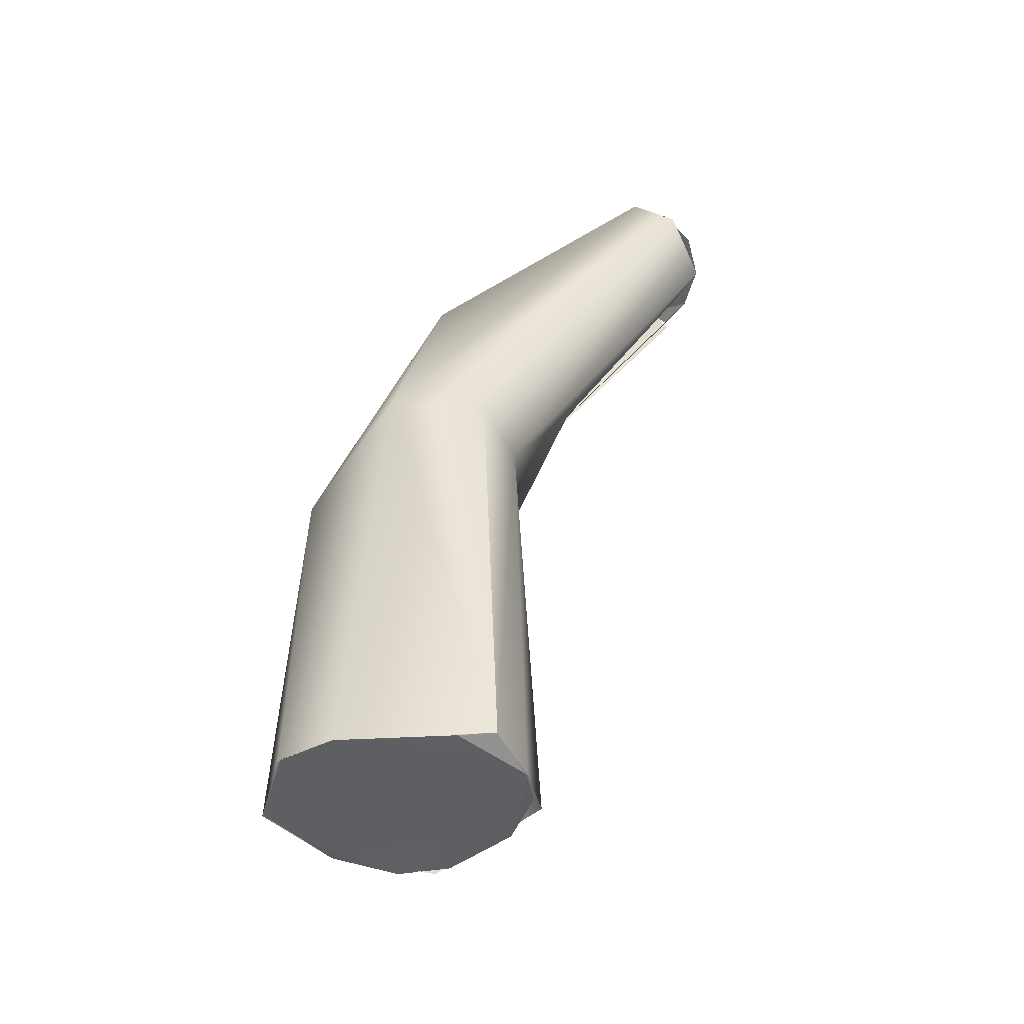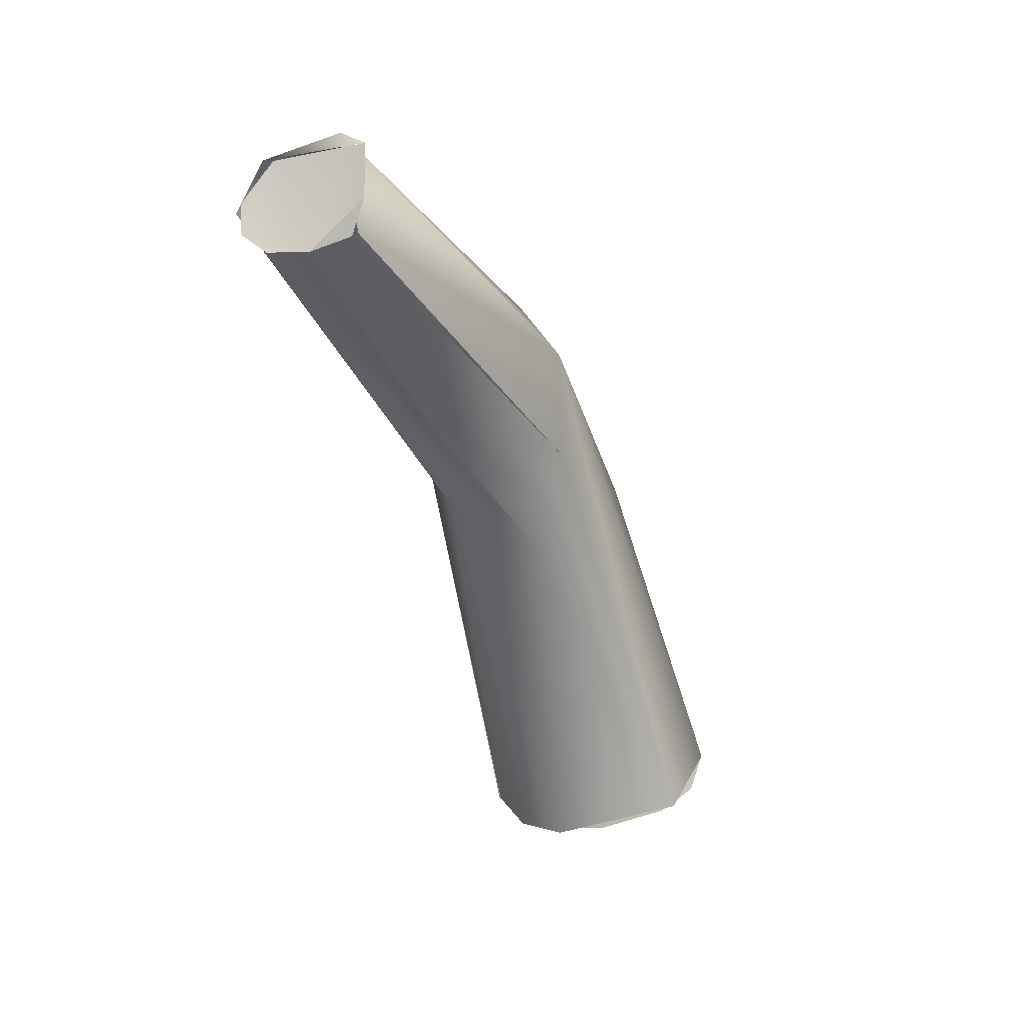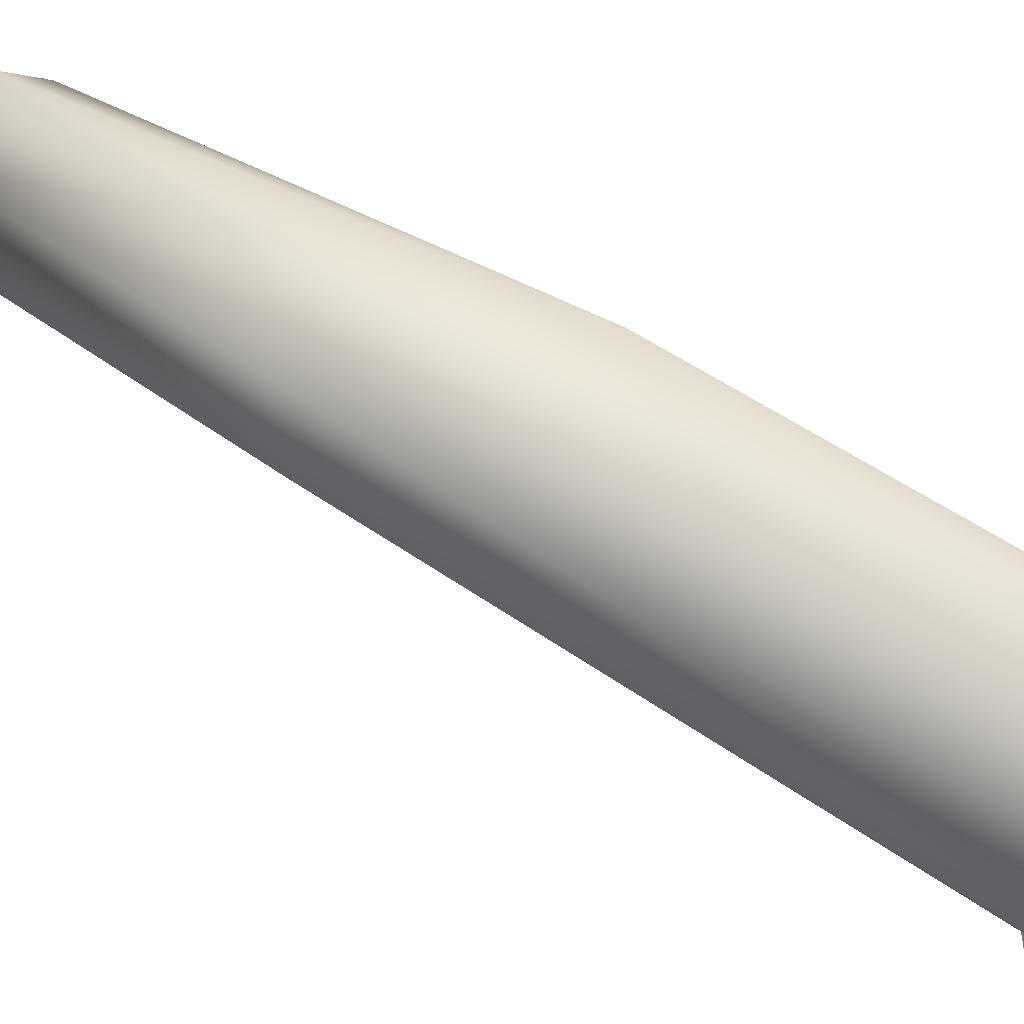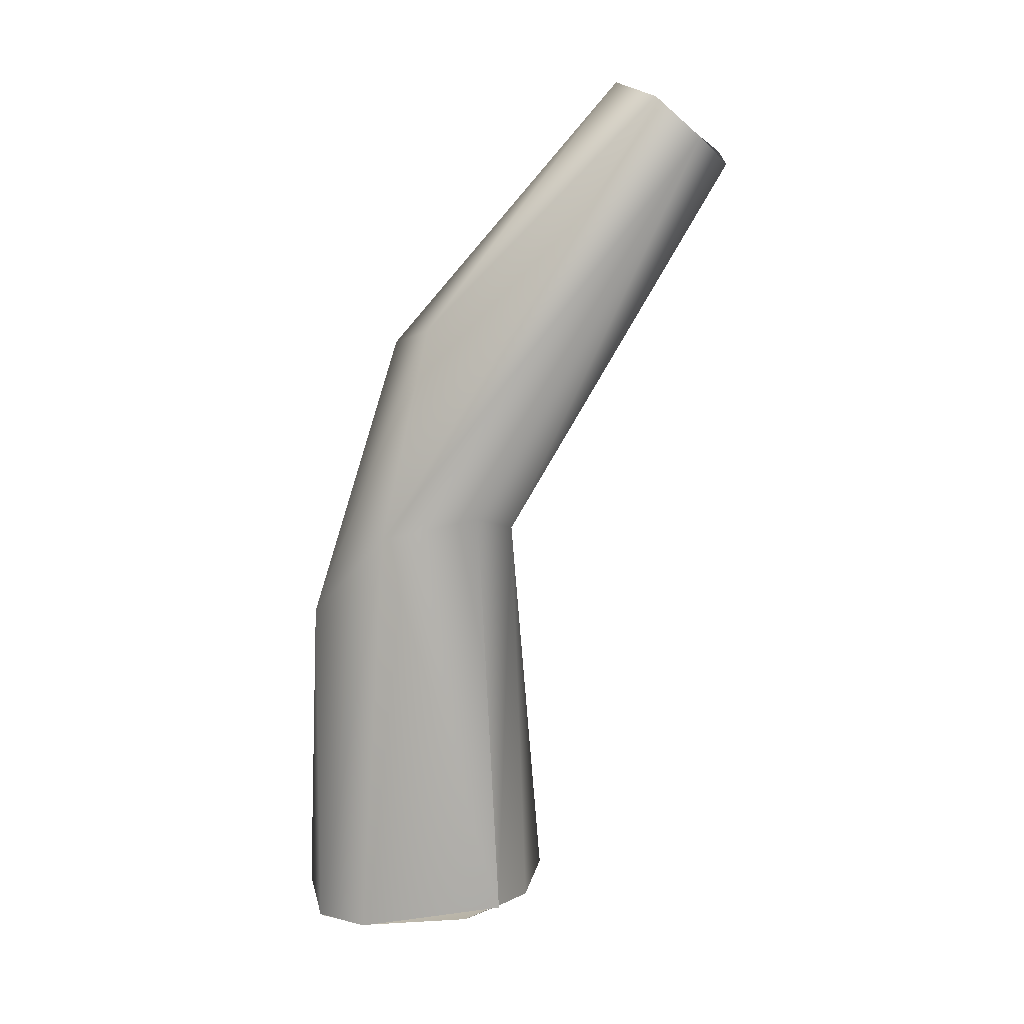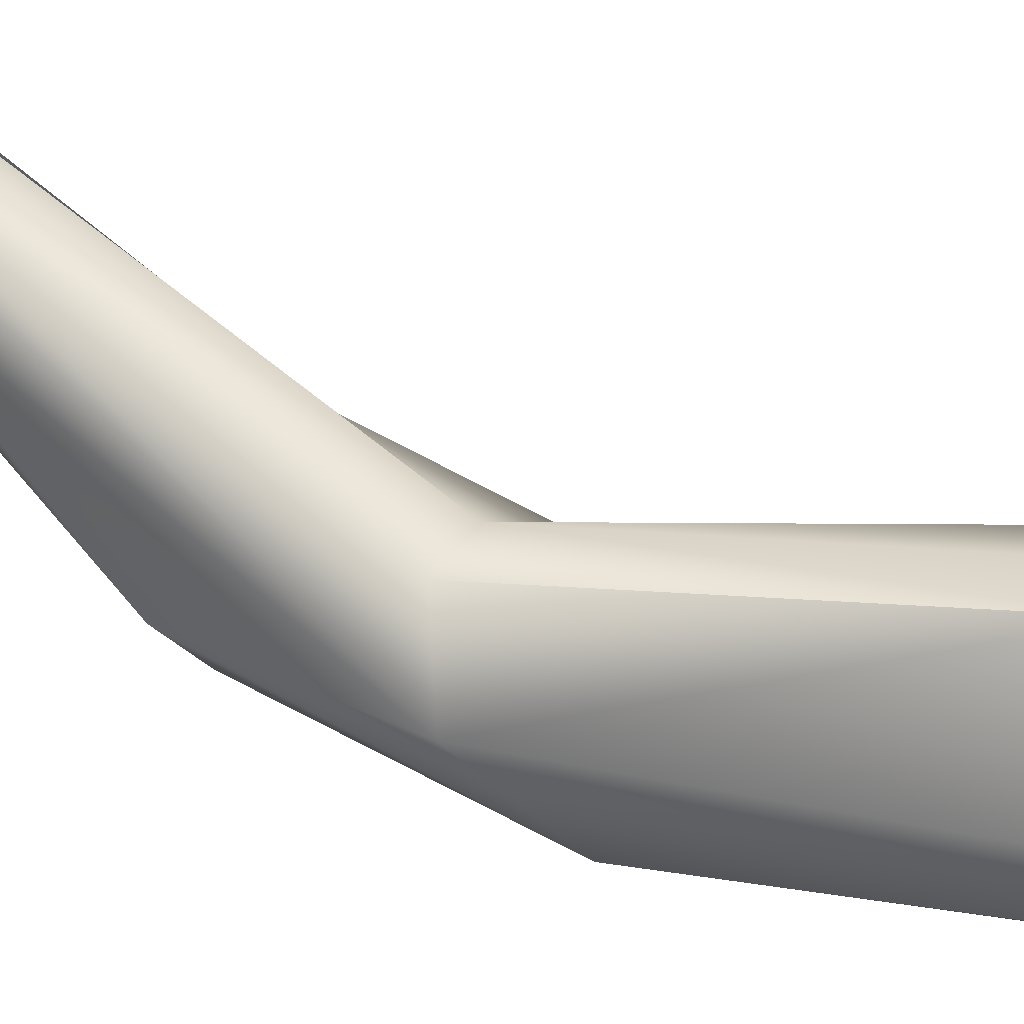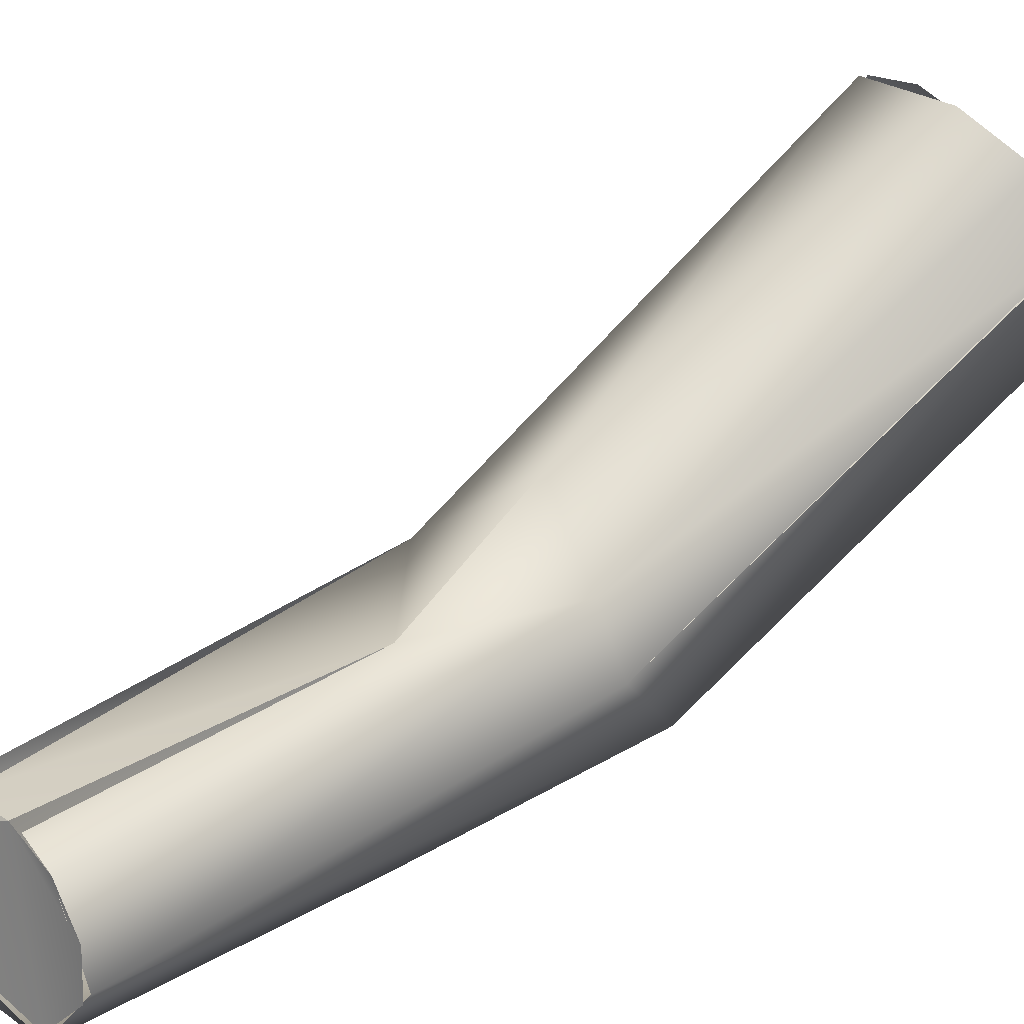
<metadata>
{"format":"obj","ext":"obj","renderer":"f3d","projection":"perspective","resolution":1024,"background":"white","views":[{"elev":-58.9,"azim":97.7,"up":"+Z"},{"elev":31.2,"azim":-137.7,"up":"+Z"},{"elev":-71.7,"azim":76.3,"up":"+Y"},{"elev":-0.9,"azim":100.1,"up":"+Z"},{"elev":14.2,"azim":116.7,"up":"+Y"},{"elev":78.5,"azim":60.2,"up":"+Y"}]}
</metadata>
<code>
o FJ2525.obj_grp1.1228
v -0.1536 -0.3352 6.27
v -0.155 -0.3325 6.27
v -0.1496 -0.3374 6.269
v -0.1496 -0.3374 6.269
v -0.1536 -0.3352 6.27
v -0.1515 -0.3255 6.27
v -0.1552 -0.3308 6.27
v -0.1481 -0.3268 6.286
v -0.1508 -0.3257 6.269
v -0.1485 -0.3258 6.268
v -0.1531 -0.3271 6.27
v -0.1549 -0.3301 6.27
v -0.1465 -0.3356 6.285
v -0.1464 -0.3308 6.295
v -0.1486 -0.3285 6.291
v -0.1468 -0.3171 6.306
v -0.1463 -0.3171 6.305
v -0.1463 -0.318 6.307
v -0.1449 -0.316 6.305
v -0.1486 -0.3258 6.268
v -0.1461 -0.3267 6.268
v -0.1455 -0.3283 6.268
v -0.1448 -0.3333 6.267
v -0.1458 -0.3358 6.267
v -0.1437 -0.3256 6.287
v -0.143 -0.3353 6.283
v -0.1451 -0.323 6.293
v -0.1463 -0.3171 6.305
v -0.1434 -0.3313 6.296
v -0.1449 -0.316 6.305
v -0.1429 -0.3151 6.304
v -0.1451 -0.323 6.293
v -0.1445 -0.3165 6.304
v -0.141 -0.3154 6.304
v -0.1429 -0.3152 6.304
v -0.1449 -0.316 6.305
v -0.1449 -0.316 6.304
v -0.1451 -0.323 6.293
v -0.1424 -0.3203 6.308
v -0.1463 -0.318 6.307
v -0.1446 -0.3198 6.308
v -0.1398 -0.3185 6.307
v -0.1446 -0.3198 6.308
v -0.1395 -0.3181 6.307
v -0.1461 -0.3267 6.268
v -0.1455 -0.3283 6.268
v -0.1485 -0.3258 6.268
v -0.146 -0.3267 6.268
v -0.1448 -0.3333 6.267
v -0.1457 -0.3357 6.267
v -0.1411 -0.3268 6.287
v -0.1397 -0.3311 6.286
v -0.1399 -0.329 6.296
v -0.1398 -0.3161 6.305
v -0.1397 -0.3165 6.305
f 1 2 3
f 9 10 11
f 11 10 12
f 6 7 8
f 12 10 2
f 13 5 4
f 7 5 14
f 13 14 5
f 7 14 15
f 8 7 15
f 17 18 19
f 22 23 10
f 10 3 2
f 3 10 23
f 25 20 6
f 4 26 13
f 24 26 4
f 25 6 8
f 8 15 27
f 28 27 15
f 13 29 14
f 30 27 28
f 32 33 31
f 34 35 36
f 36 40 41
f 15 14 16
f 39 16 14
f 14 29 39
f 42 36 41
f 43 39 44
f 45 46 47
f 23 50 3
f 20 25 21
f 48 51 52
f 49 52 24
f 52 26 24
f 51 21 25
f 26 29 13
f 26 53 29
f 52 53 26
f 25 8 32
f 25 32 31
f 25 54 51
f 31 54 25
f 53 52 44
f 52 54 44
f 29 53 39
f 42 55 34
f 42 34 36
f 53 44 39
f 49 48 52
f 51 54 52
l 37 38

</code>
